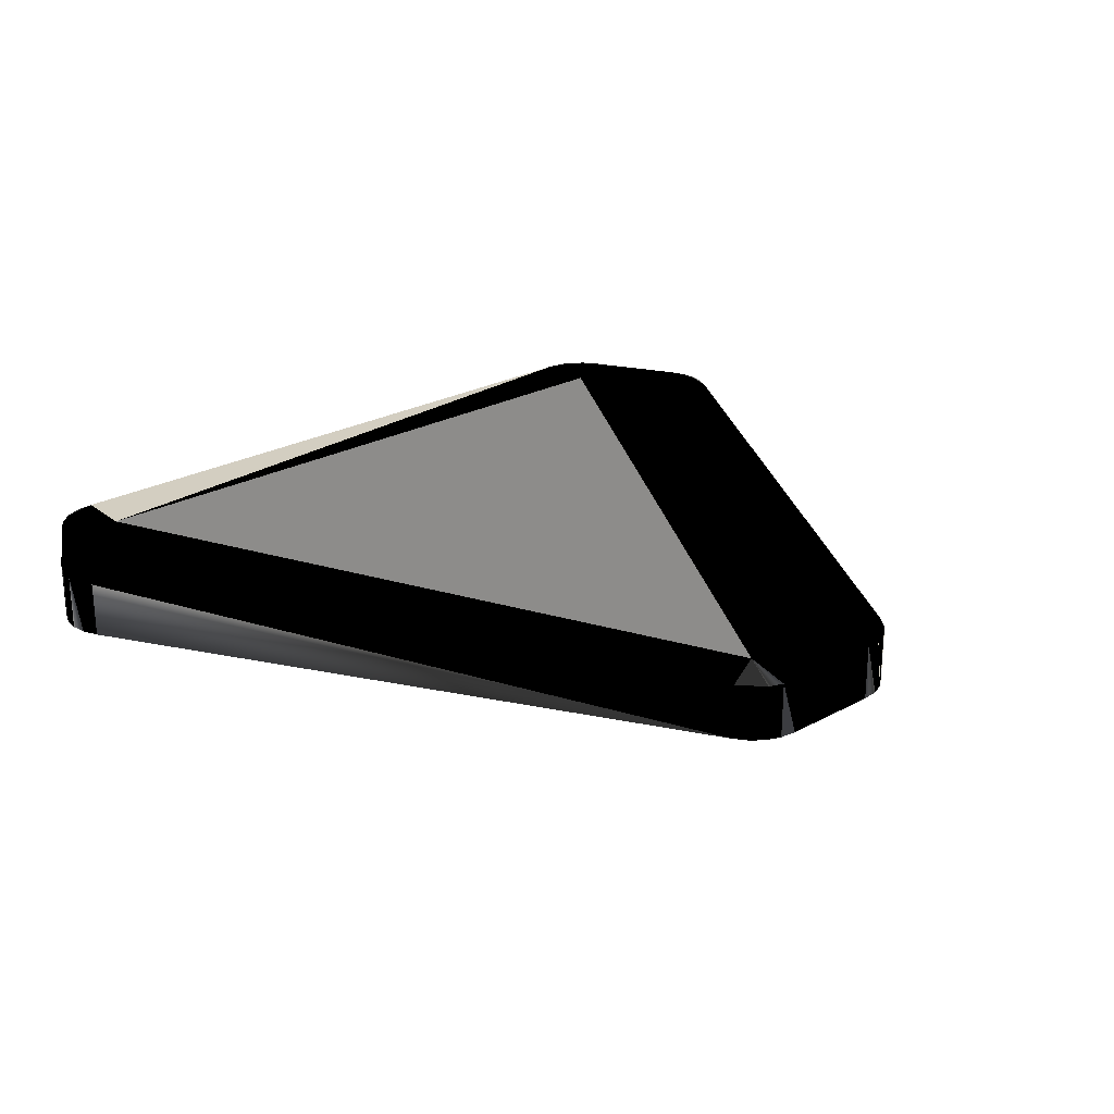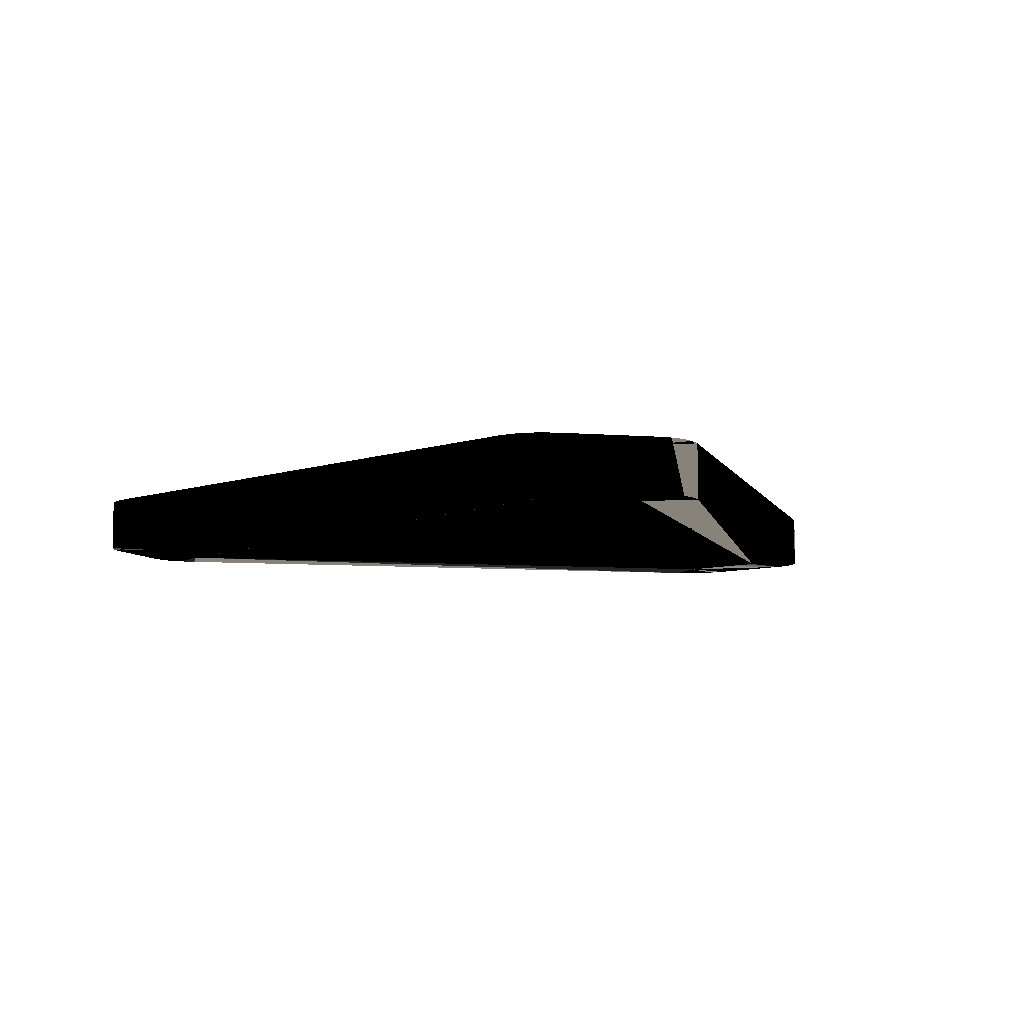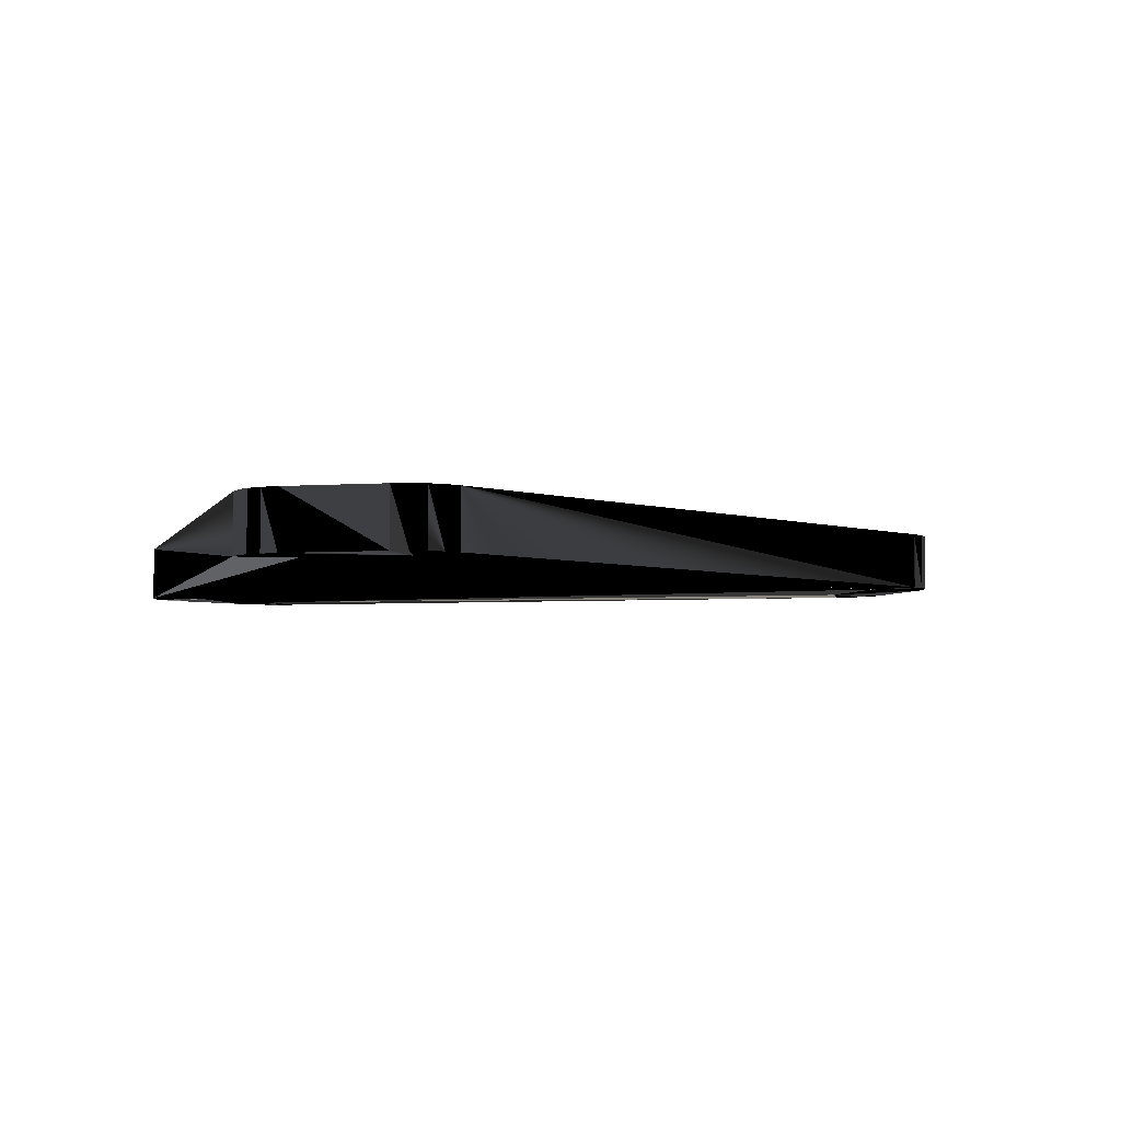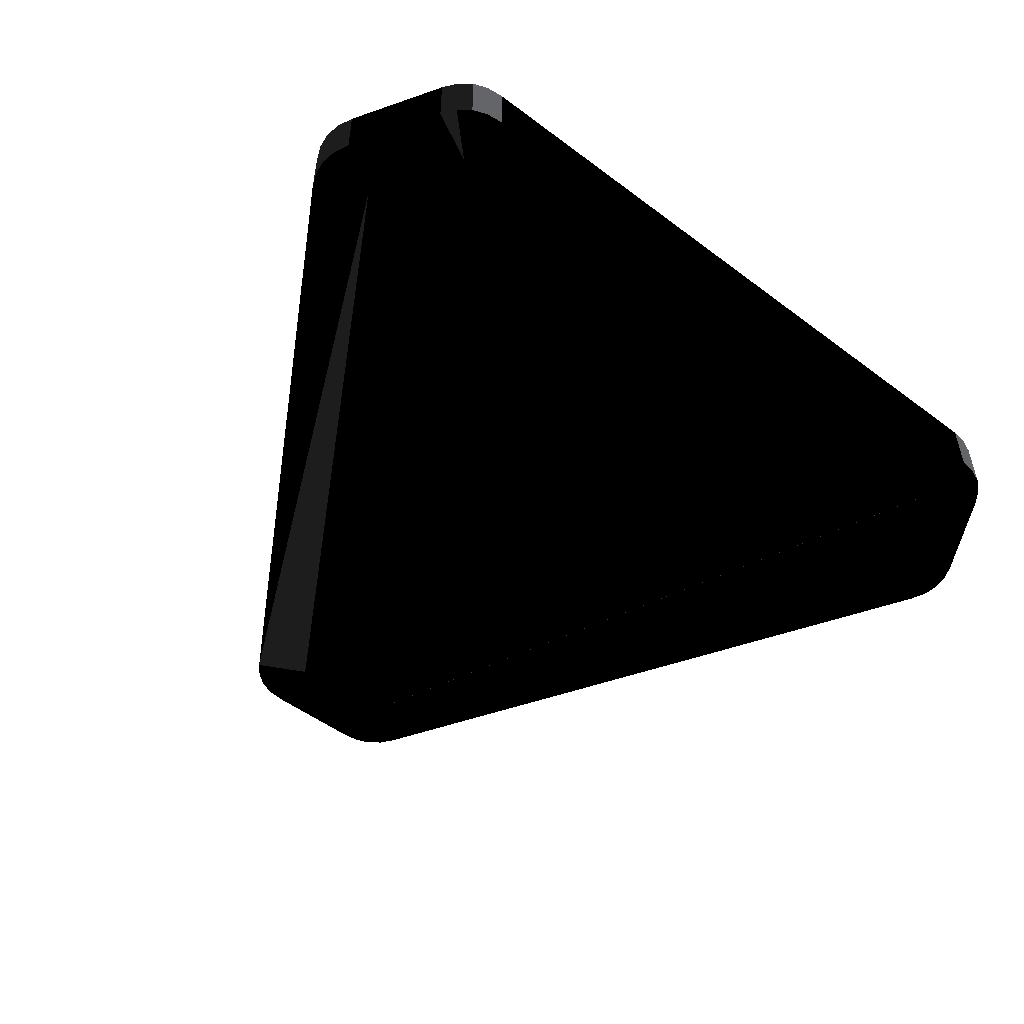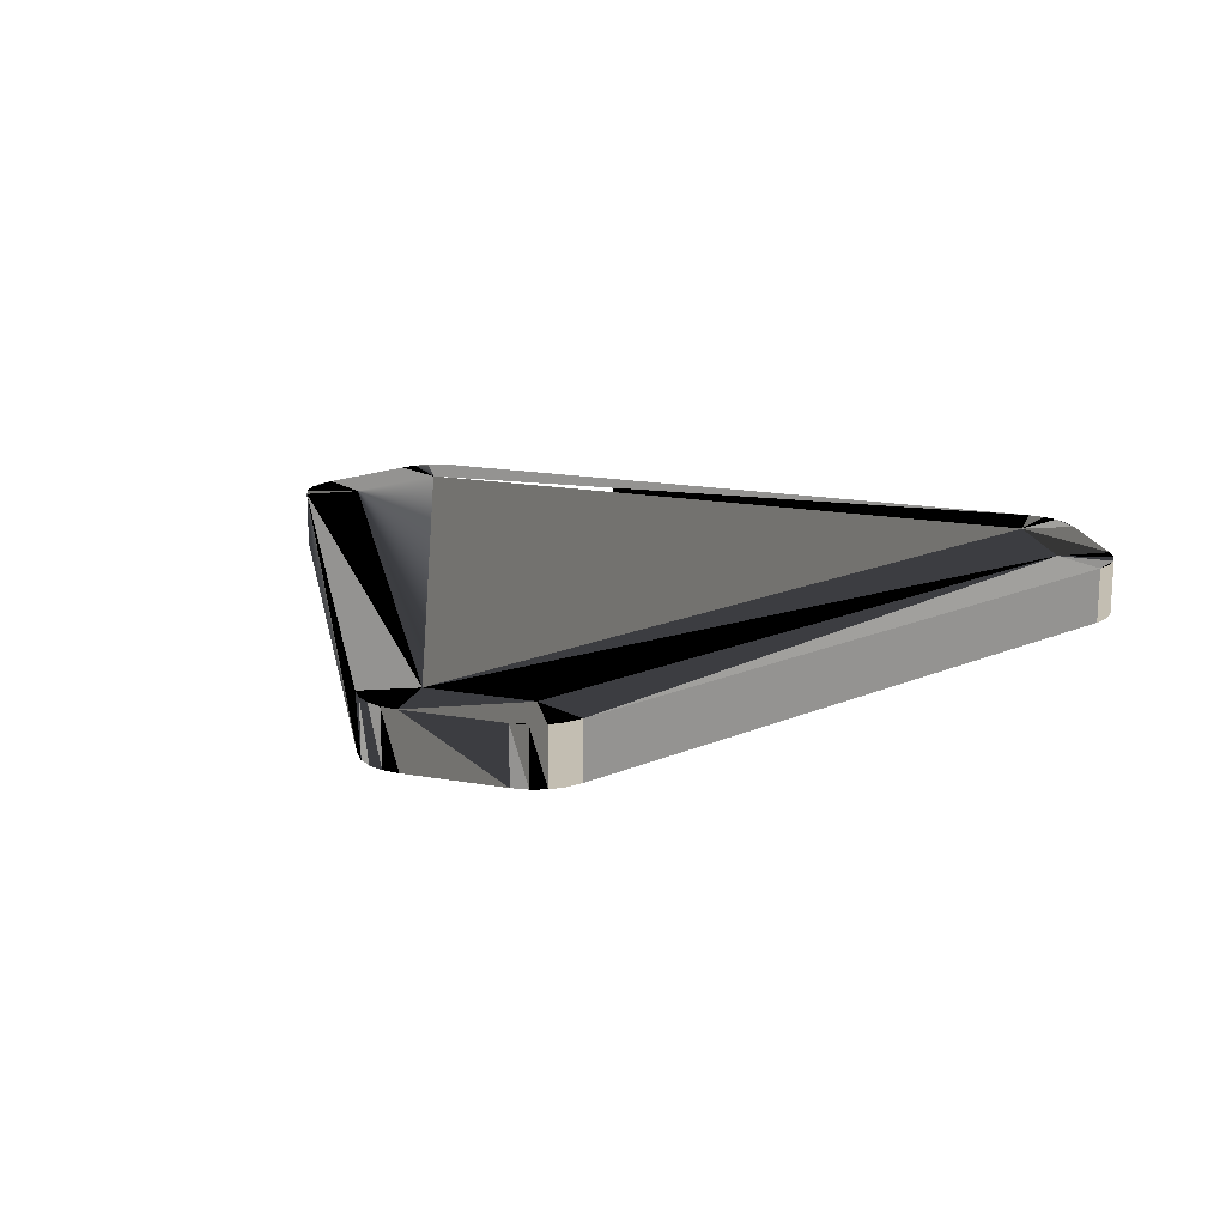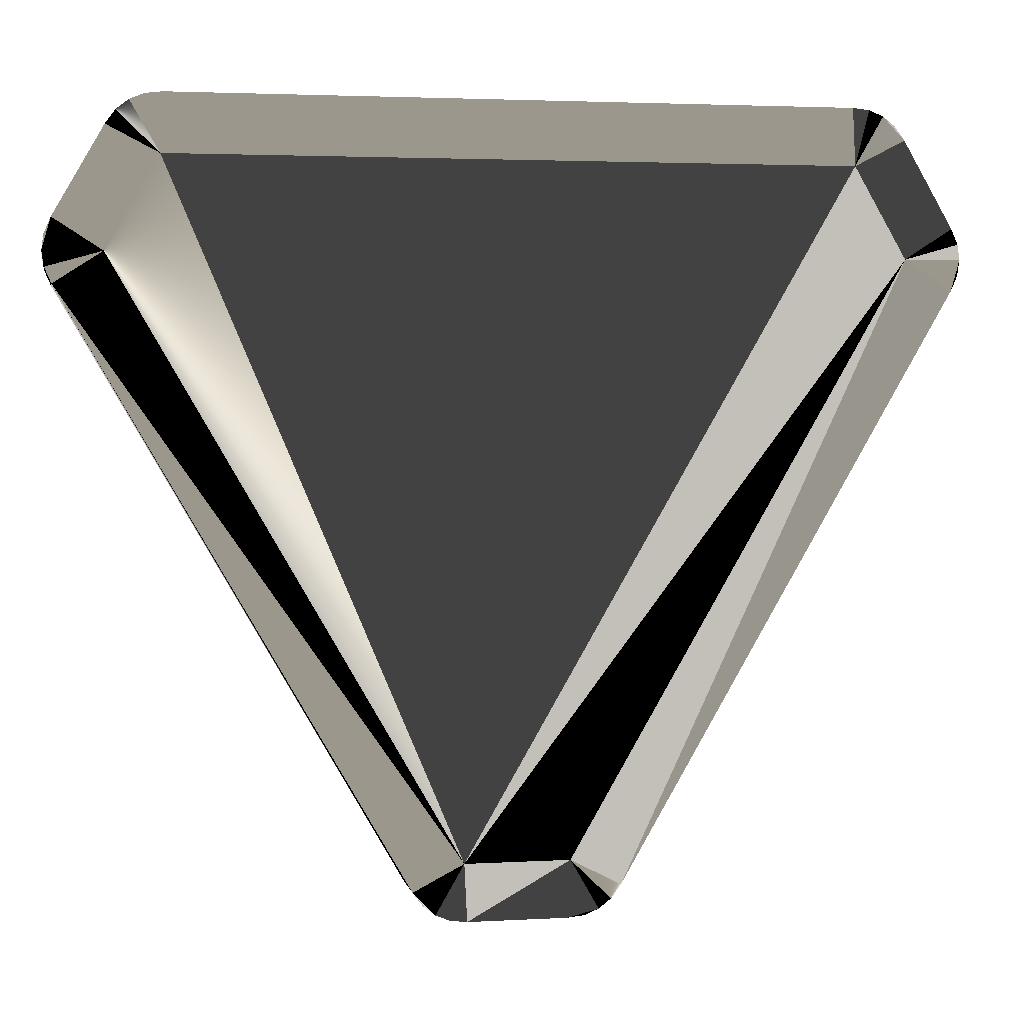
<metadata>
{"format":"obj","ext":"obj","renderer":"f3d","projection":"perspective","resolution":1024,"background":"white","views":[{"elev":25.0,"azim":138.6,"up":"+Y"},{"elev":-7.1,"azim":166.3,"up":"+Y"},{"elev":-4.2,"azim":73.6,"up":"+Y"},{"elev":-51.4,"azim":-39.2,"up":"+Y"},{"elev":17.5,"azim":-160.5,"up":"+Y"},{"elev":2.9,"azim":168.9,"up":"+Z"}]}
</metadata>
<code>
v  0.2974 0.05 0.225
v  0.3436 0 0.1451
v  0.04613 0 -0.3701
v  -0.04613 0 -0.3701
v  -0.3436 0 0.1451
v  -0.2974 0 0.225
v  0.3224 0.05 0.2682
v  0.2951 0.05 0.275
v  0.3097 0.05 0.2733
v  0.3419 0.05 0.2479
v  0.3332 0.05 0.2598
v  0.3224 0 0.2682
v  0.3419 0 0.2479
v  0.3332 0 0.2598
v  0.2974 0 0.225
v  0.2951 0 0.275
v  0.3097 0 0.2733
v  0.3935 0 0.1451
v  0.3857 0 0.118
v  0.3915 0 0.1316
v  0.3857 0 0.1722
v  0.3915 0 0.1586
v  0.3935 0.05 0.1451
v  0.3857 0.05 0.1722
v  0.3915 0.05 0.1586
v  0.3436 0.05 0.1451
v  0.3857 0.05 0.118
v  0.3915 0.05 0.1316
v  0.07109 0 -0.4133
v  0.04375 0 -0.4201
v  0.0584 0 -0.4184
v  0.09062 0 -0.393
v  0.08184 0 -0.4049
v  0.07109 0.05 -0.4133
v  0.09062 0.05 -0.393
v  0.08184 0.05 -0.4049
v  0.04613 0.05 -0.3701
v  0.04375 0.05 -0.4201
v  0.0584 0.05 -0.4184
v  -0.07109 0 -0.4133
v  -0.09062 0 -0.393
v  -0.08184 0 -0.4049
v  -0.04375 0 -0.4201
v  -0.0584 0 -0.4184
v  -0.07109 0.05 -0.4133
v  -0.04375 0.05 -0.4201
v  -0.0584 0.05 -0.4184
v  -0.04613 0.05 -0.3701
v  -0.09062 0.05 -0.393
v  -0.08184 0.05 -0.4049
v  -0.3935 0 0.1451
v  -0.3857 0 0.1722
v  -0.3915 0 0.1586
v  -0.3857 0 0.118
v  -0.3915 0 0.1316
v  -0.3935 0.05 0.1451
v  -0.3857 0.05 0.118
v  -0.3915 0.05 0.1316
v  -0.3436 0.05 0.1451
v  -0.3857 0.05 0.1722
v  -0.3915 0.05 0.1586
v  -0.3224 0 0.2682
v  -0.2951 0 0.275
v  -0.3097 0 0.2733
v  -0.3419 0 0.2479
v  -0.3332 0 0.2598
v  -0.3224 0.05 0.2682
v  -0.3419 0.05 0.2479
v  -0.3332 0.05 0.2598
v  -0.2974 0.05 0.225
v  -0.2951 0.05 0.275
v  -0.3097 0.05 0.2733
g ttri
f -36 -25 -14
f -36 -14 -3
f -36 -3 -72
f -36 -72 -47
f -63 -49 -47
f -47 -72 -63
f -46 -38 -36
f -36 -47 -46
f -35 -27 -25
f -25 -36 -35
f -24 -16 -14
f -14 -25 -24
f -13 -5 -3
f -3 -14 -13
f -2 -65 -72
f -72 -3 -2
f -68 -69 -70
f -70 -71 -58
f -70 -58 -67
f -68 -70 -67
f -71 -52 -60
f -60 -58 -71
f -70 -41 -54
f -54 -71 -70
f -69 -30 -43
f -43 -70 -69
f -68 -19 -32
f -32 -69 -68
f -67 -8 -21
f -21 -68 -67
f -58 -57 -10
f -10 -67 -58
f -63 -60 -52
f -52 -49 -63
f -46 -54 -41
f -41 -38 -46
f -35 -43 -30
f -30 -27 -35
f -24 -32 -19
f -19 -16 -24
f -13 -21 -8
f -8 -5 -13
f -2 -10 -57
f -57 -65 -2
f -62 -63 -72
f -72 -66 -62
f -50 -47 -49
f -49 -48 -50
f -45 -46 -47
f -47 -50 -45
f -39 -36 -38
f -38 -37 -39
f -34 -35 -36
f -36 -39 -34
f -28 -25 -27
f -27 -26 -28
f -23 -24 -25
f -25 -28 -23
f -17 -14 -16
f -16 -15 -17
f -12 -13 -14
f -14 -17 -12
f -6 -3 -5
f -5 -4 -6
f -1 -2 -3
f -3 -6 -1
f -66 -72 -65
f -65 -64 -66
f -51 -52 -71
f -71 -55 -51
f -61 -58 -60
f -60 -59 -61
f -40 -41 -70
f -70 -44 -40
f -55 -71 -54
f -54 -53 -55
f -29 -30 -69
f -69 -33 -29
f -44 -70 -43
f -43 -42 -44
f -18 -19 -68
f -68 -22 -18
f -33 -69 -32
f -32 -31 -33
f -7 -8 -67
f -67 -11 -7
f -22 -68 -21
f -21 -20 -22
f -56 -57 -58
f -58 -61 -56
f -11 -67 -10
f -10 -9 -11
f -60 -63 -62
f -62 -59 -60
f -59 -62 -66
f -66 -61 -59
f -49 -52 -51
f -51 -48 -49
f -48 -51 -55
f -55 -50 -48
f -54 -46 -45
f -45 -53 -54
f -53 -45 -50
f -50 -55 -53
f -38 -41 -40
f -40 -37 -38
f -37 -40 -44
f -44 -39 -37
f -43 -35 -34
f -34 -42 -43
f -42 -34 -39
f -39 -44 -42
f -27 -30 -29
f -29 -26 -27
f -26 -29 -33
f -33 -28 -26
f -32 -24 -23
f -23 -31 -32
f -31 -23 -28
f -28 -33 -31
f -16 -19 -18
f -18 -15 -16
f -15 -18 -22
f -22 -17 -15
f -21 -13 -12
f -12 -20 -21
f -20 -12 -17
f -17 -22 -20
f -5 -8 -7
f -7 -4 -5
f -4 -7 -11
f -11 -6 -4
f -10 -2 -1
f -1 -9 -10
f -9 -1 -6
f -6 -11 -9
f -65 -57 -56
f -56 -64 -65
f -64 -56 -61
f -61 -66 -64

</code>
